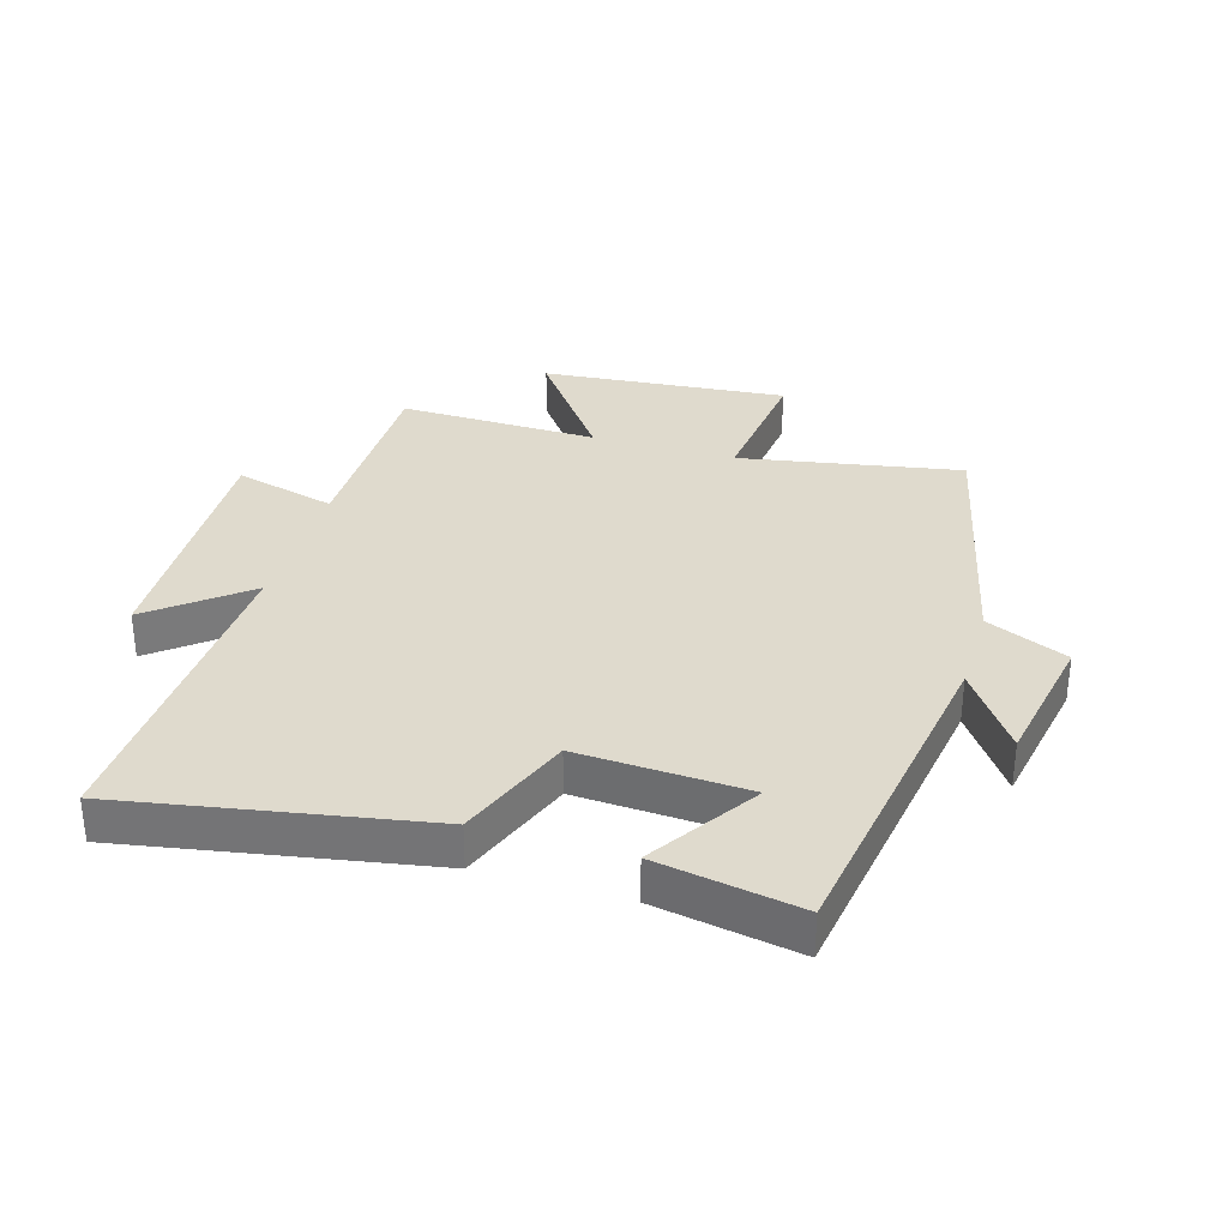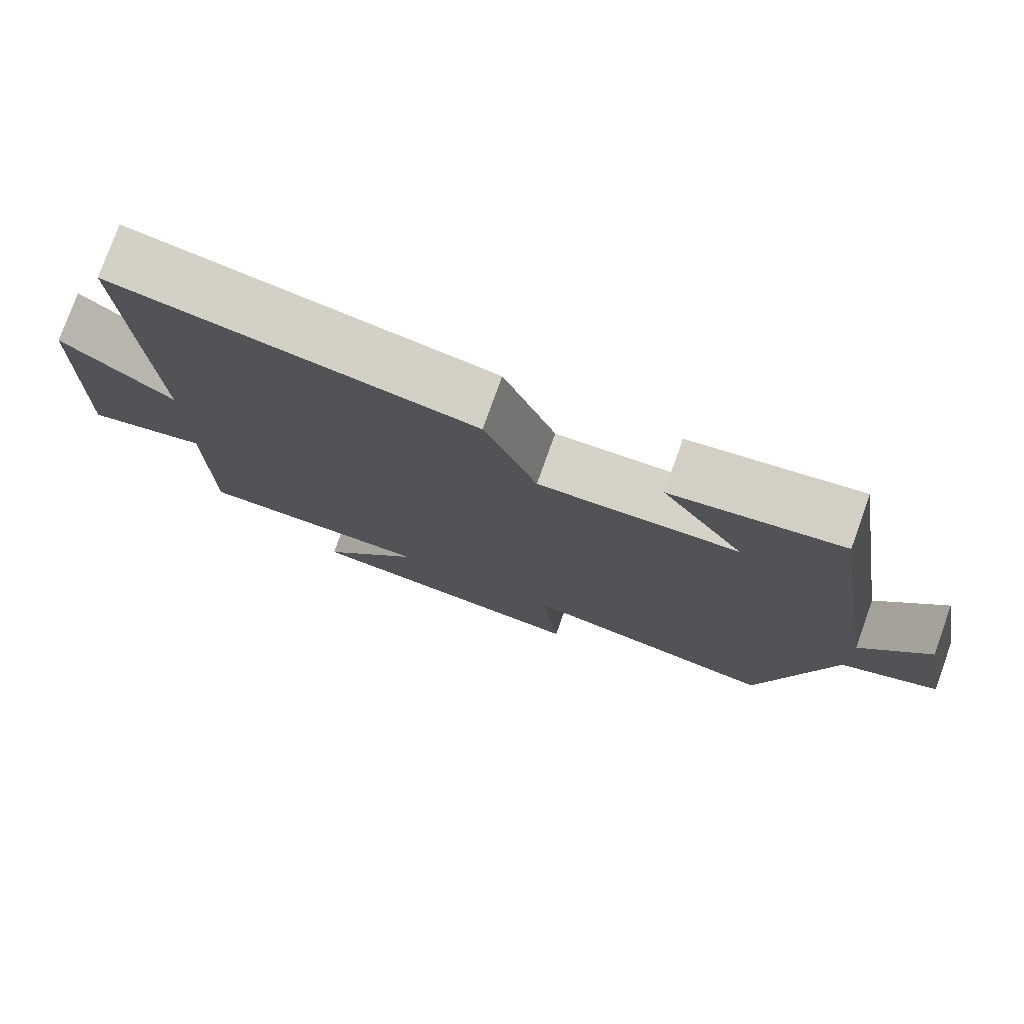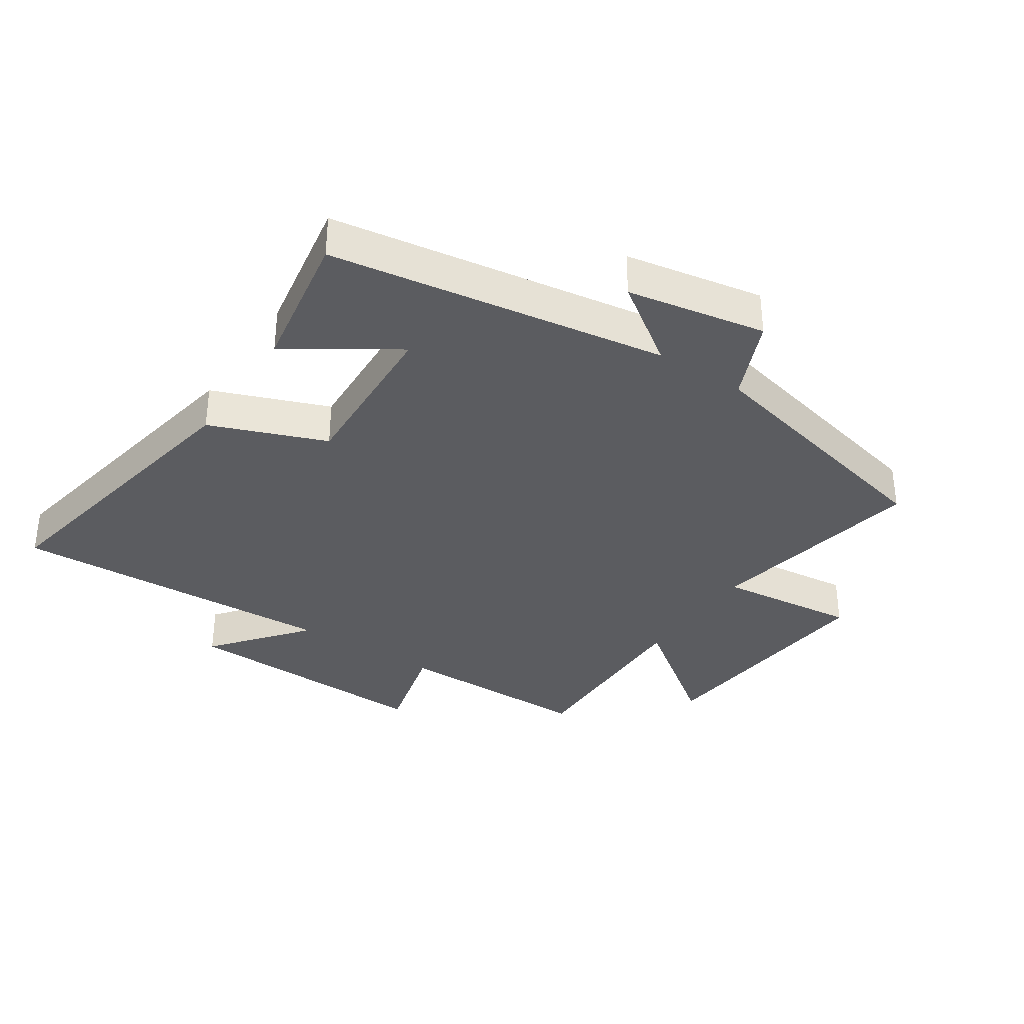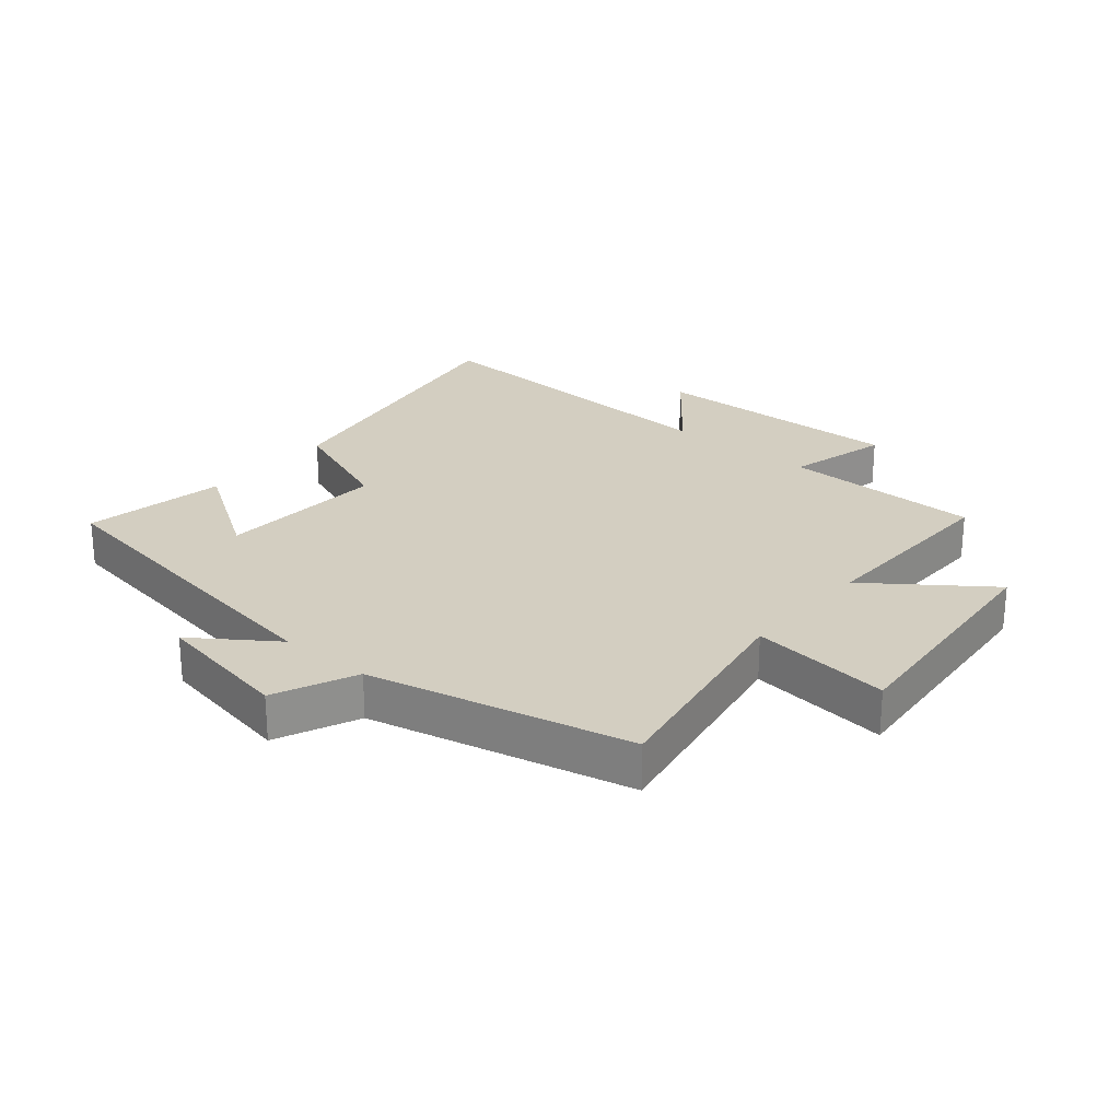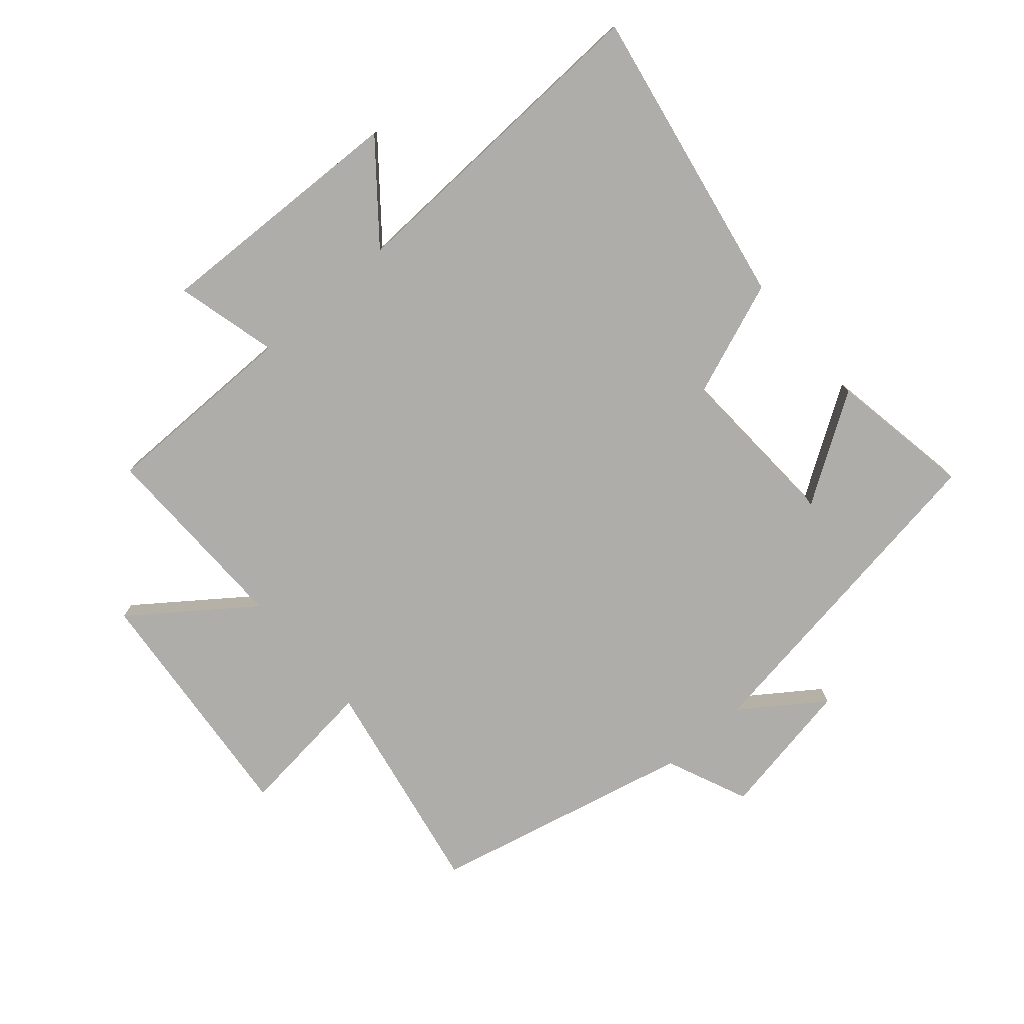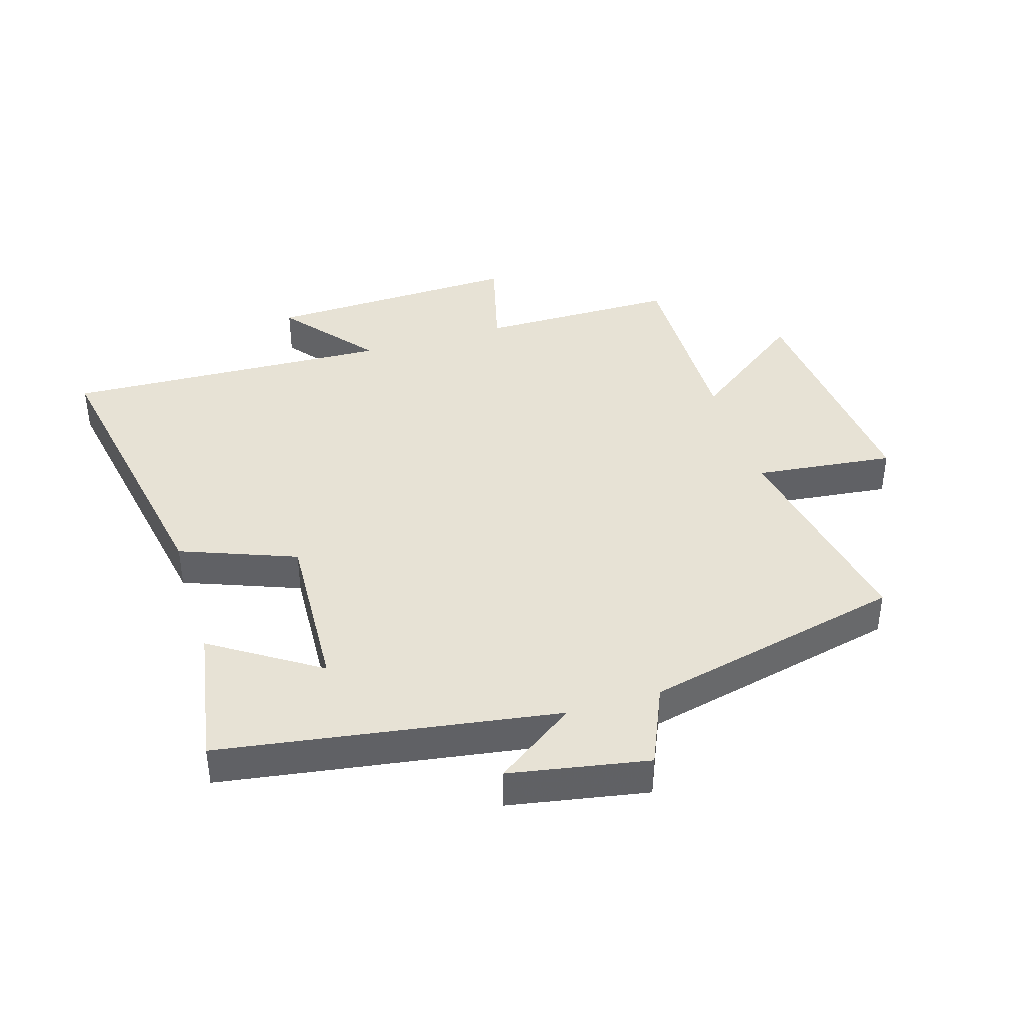
<metadata>
{"format":"obj","ext":"obj","renderer":"f3d","projection":"perspective","resolution":1024,"background":"white","views":[{"elev":32.8,"azim":16.7,"up":"+Y"},{"elev":77.5,"azim":19.7,"up":"+Z"},{"elev":-34.7,"azim":56.4,"up":"+Y"},{"elev":25.2,"azim":130.3,"up":"+Y"},{"elev":-77.1,"azim":-49.2,"up":"+Y"},{"elev":40.1,"azim":73.0,"up":"+Y"}]}
</metadata>
<code>
v -0.522 0.07 0.587
v -0.041 0.07 0.5
v 0.03 0.07 0.315
v 0.3 0.07 0.329
v 0.189 0.07 0.5
v 0.418 0.07 0.54
v 0.5 0.07 0.002
v 0.591 0.07 0.131
v 0.631 0.07 -0.091
v 0.5 0.07 -0.148
v 0.403 0.07 -0.565
v 0.05 0.07 -0.5
v 0.075 0.07 -0.724
v -0.319 0.07 -0.688
v -0.18 0.07 -0.5
v -0.499 0.07 -0.506
v -0.5 0.07 -0.187
v -0.663 0.07 -0.229
v -0.649 0.07 0.181
v -0.5 0.07 0.061
v -0.522 0 0.587
v -0.041 0 0.5
v 0.03 0 0.315
v 0.3 0 0.329
v 0.189 0 0.5
v 0.418 0 0.54
v 0.5 0 0.002
v 0.591 0 0.131
v 0.631 0 -0.091
v 0.5 0 -0.148
v 0.403 0 -0.565
v 0.05 0 -0.5
v 0.075 0 -0.724
v -0.319 0 -0.688
v -0.18 0 -0.5
v -0.499 0 -0.506
v -0.5 0 -0.187
v -0.663 0 -0.229
v -0.649 0 0.181
v -0.5 0 0.061
f 17 18 19 20
f 15 16 17 20
f 15 20 1 2
f 12 13 14 15
f 12 15 2 3
f 10 11 12 3
f 7 8 9 10
f 7 10 3 4
f 6 7 4
f 4 5 6
f 40 39 38 37
f 40 37 36 35
f 22 21 40 35
f 35 34 33 32
f 23 22 35 32
f 23 32 31 30
f 30 29 28 27
f 24 23 30 27
f 24 27 26
f 26 25 24
f 1 21 22 2
f 2 22 23 3
f 3 23 24 4
f 4 24 25 5
f 5 25 26 6
f 6 26 27 7
f 7 27 28 8
f 8 28 29 9
f 9 29 30 10
f 10 30 31 11
f 11 31 32 12
f 12 32 33 13
f 13 33 34 14
f 14 34 35 15
f 15 35 36 16
f 16 36 37 17
f 17 37 38 18
f 18 38 39 19
f 19 39 40 20
f 20 40 21 1

</code>
